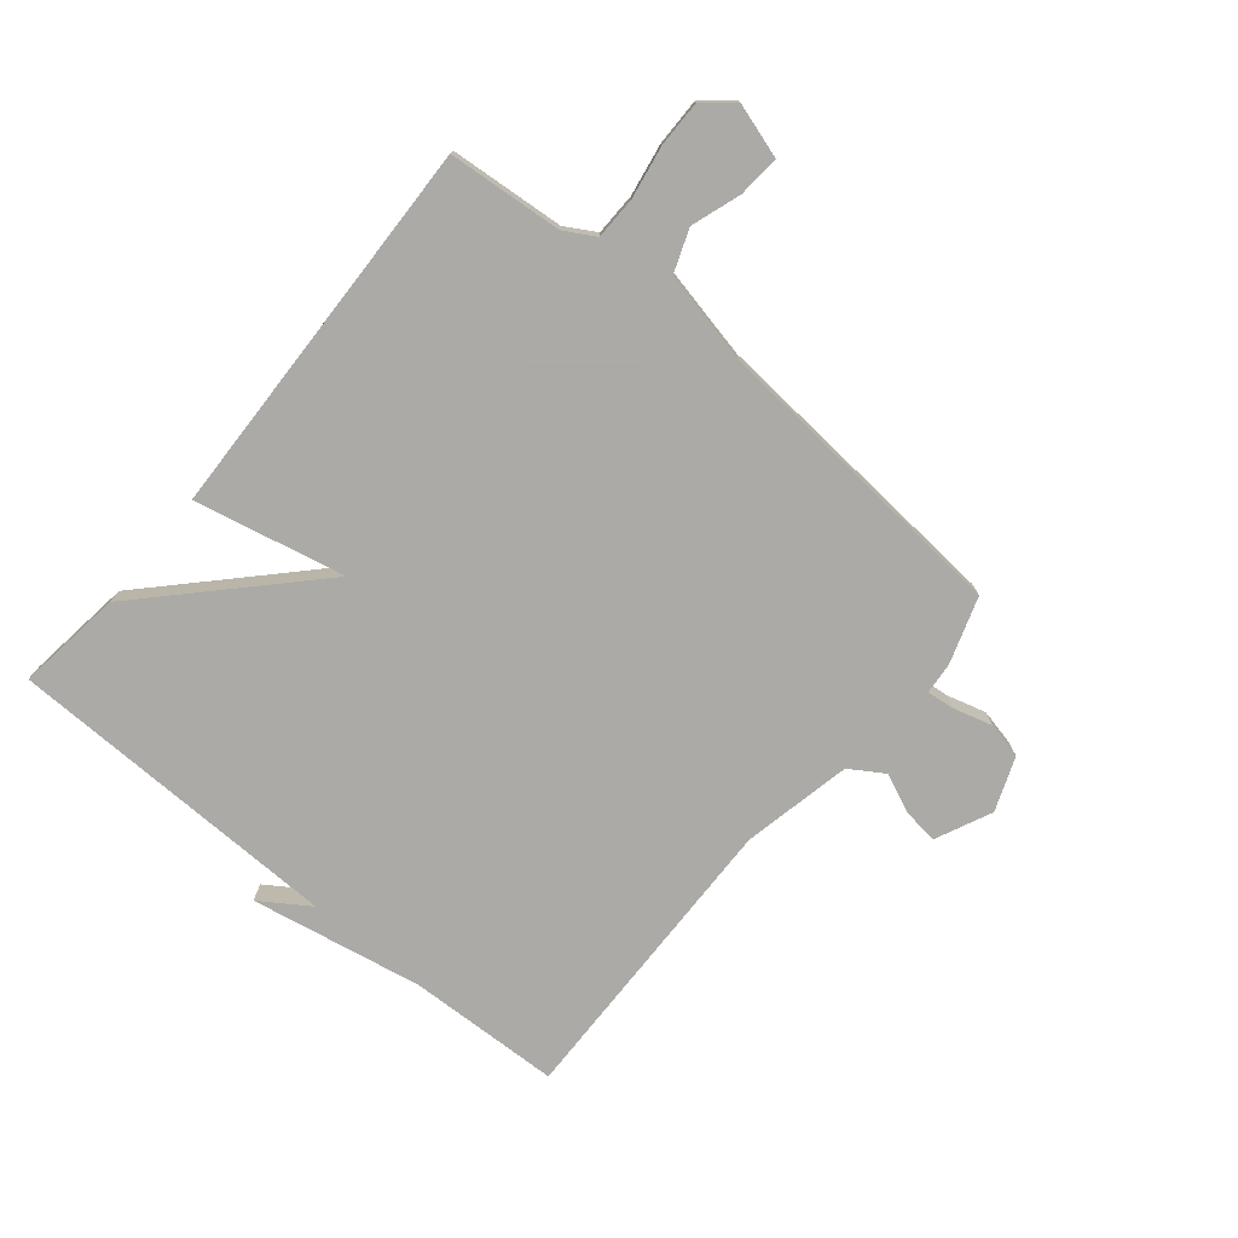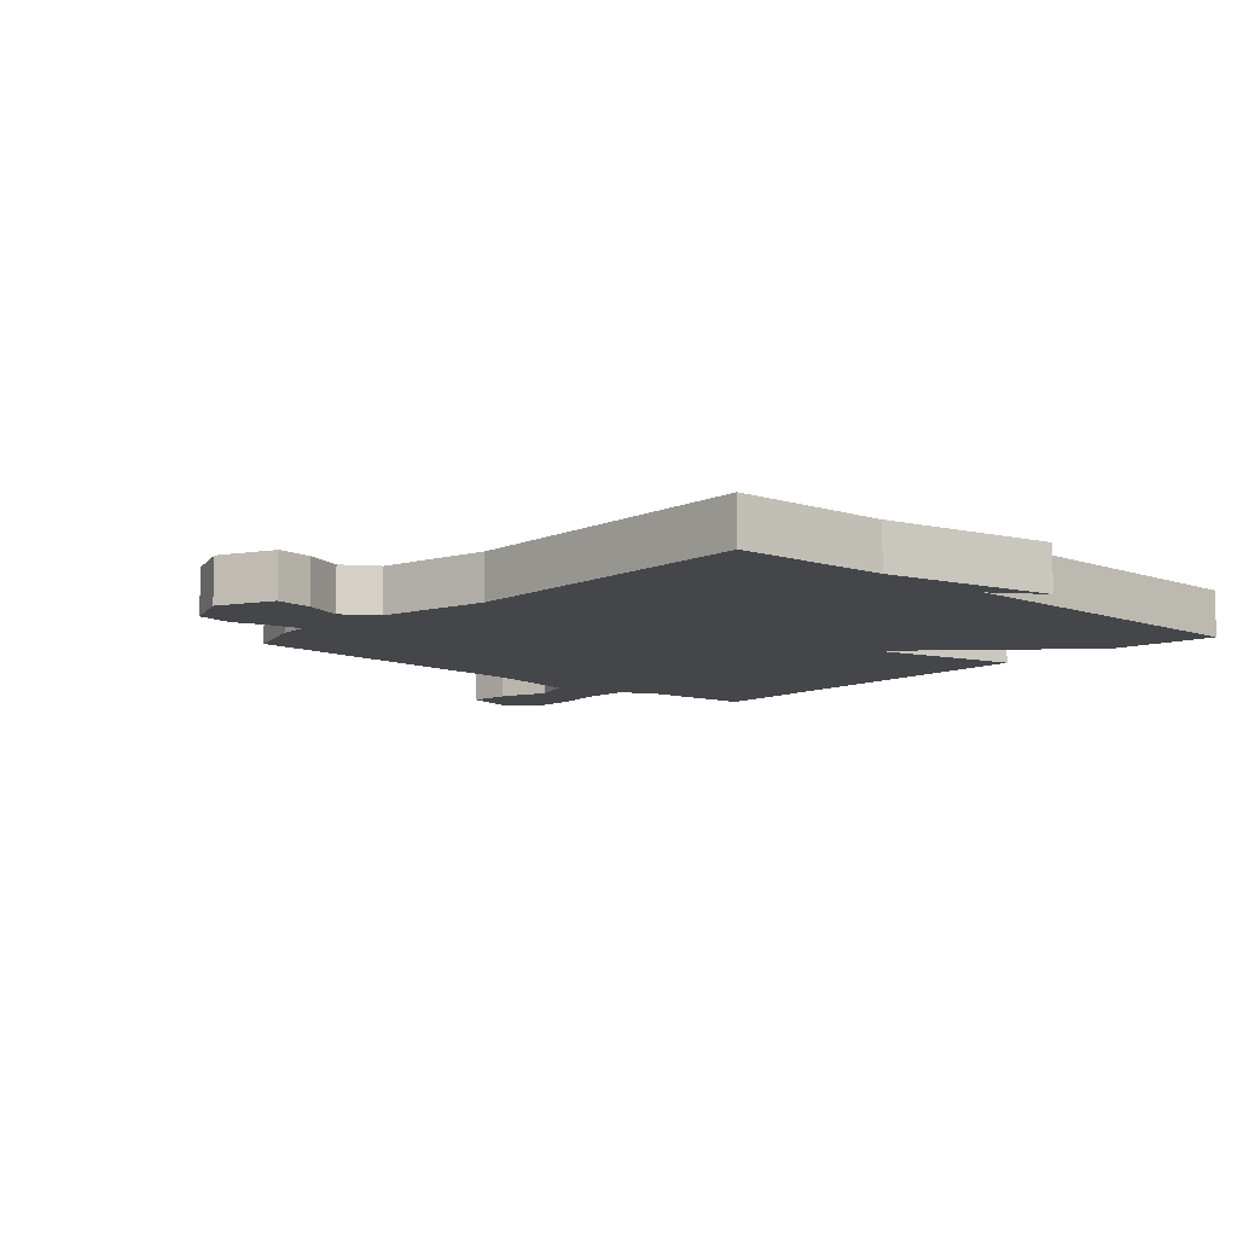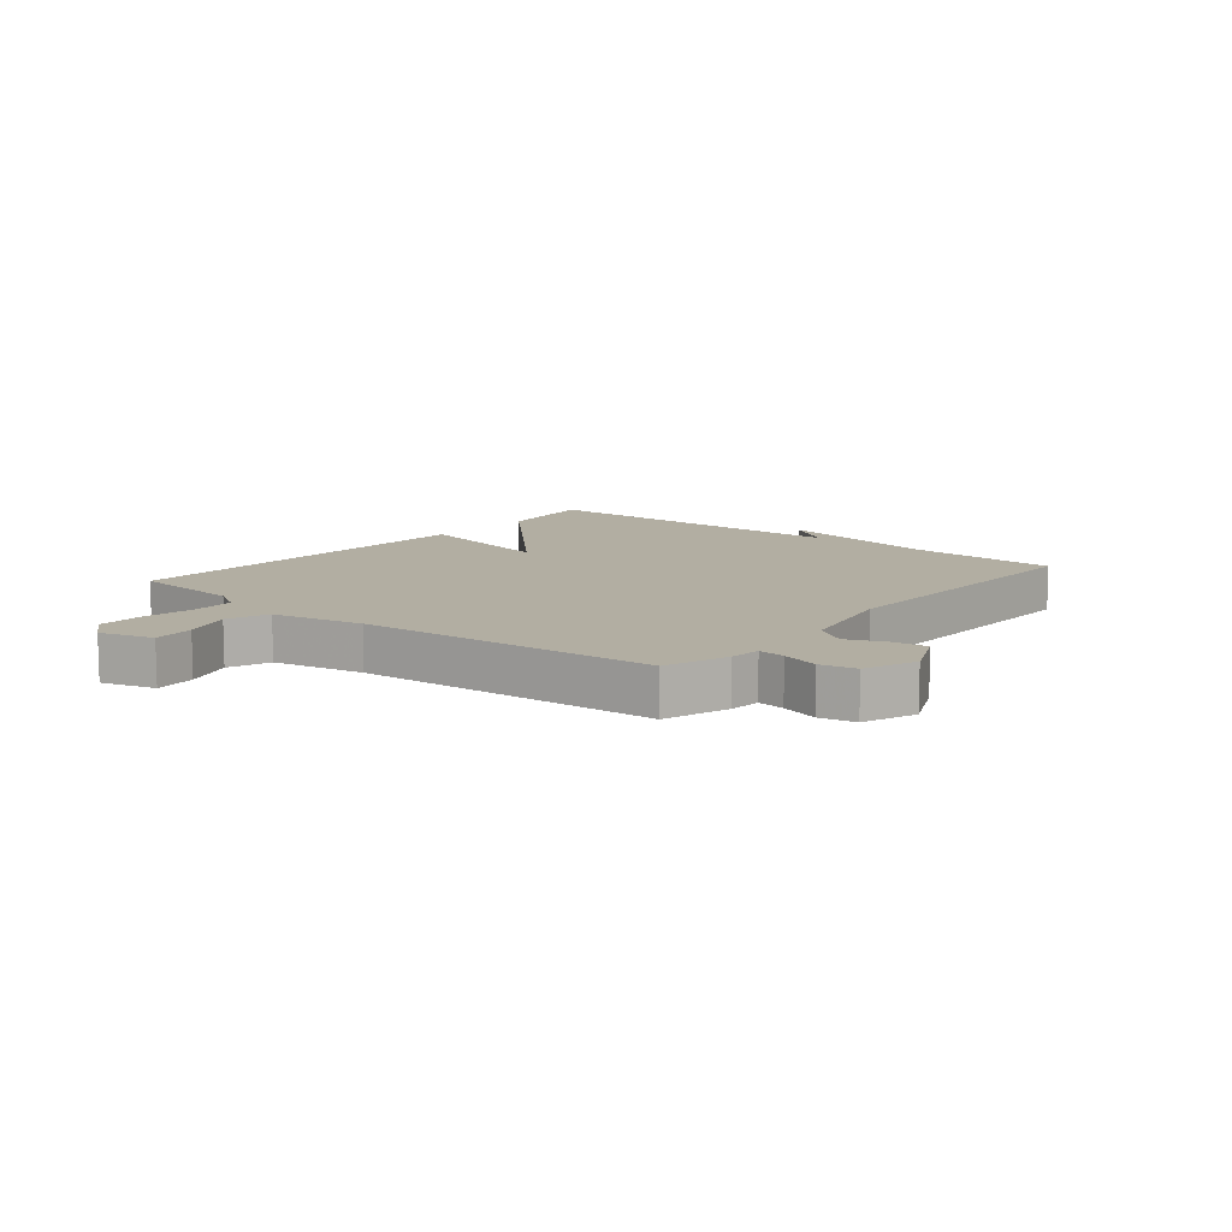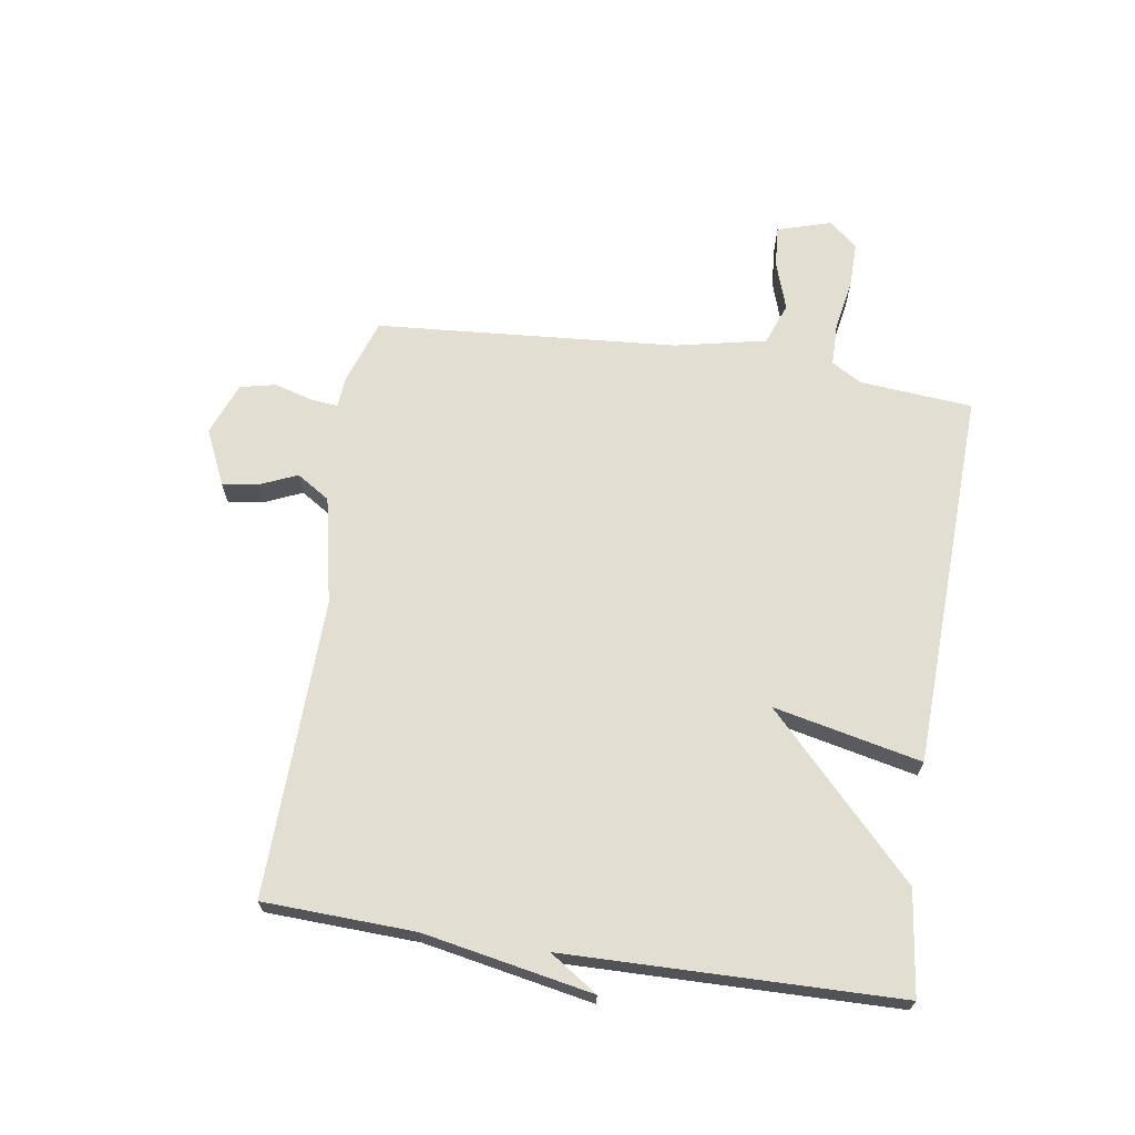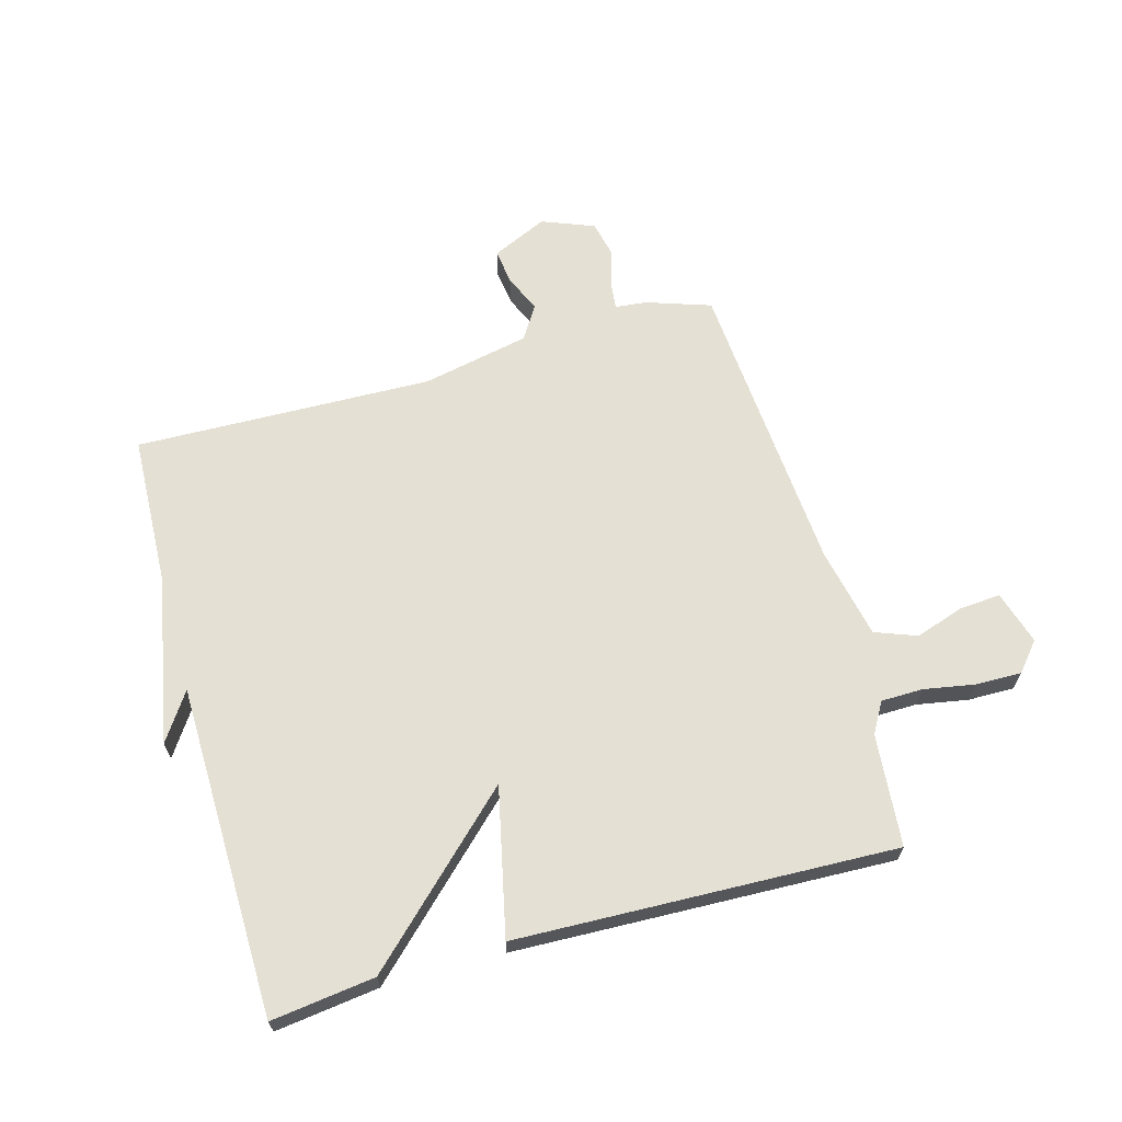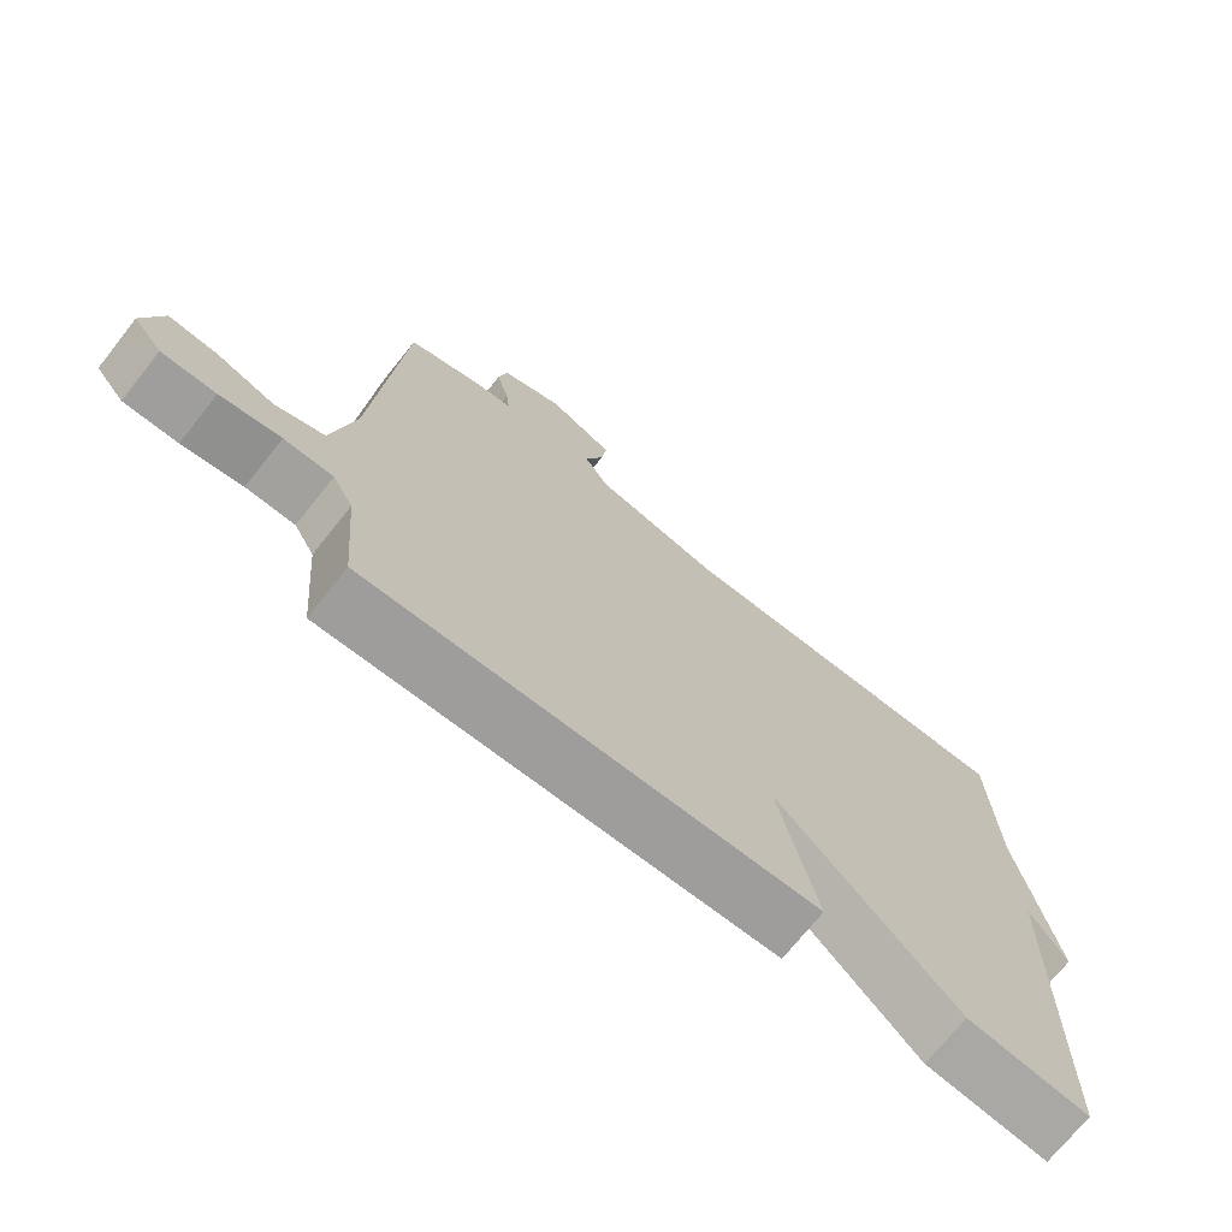
<metadata>
{"format":"obj","ext":"obj","renderer":"f3d","projection":"perspective","resolution":1024,"background":"white","views":[{"elev":-75.7,"azim":-129.8,"up":"+Y"},{"elev":-9.4,"azim":47.6,"up":"+Y"},{"elev":10.7,"azim":-50.6,"up":"+Y"},{"elev":67.5,"azim":98.7,"up":"+Y"},{"elev":65.9,"azim":164.4,"up":"+Y"},{"elev":-71.5,"azim":-38.5,"up":"+Z"}]}
</metadata>
<code>
v -0.5 0.07 0.5
v -0.393 0.07 0.536
v -0.341 0.07 0.541
v -0.346 0.07 0.586
v -0.364 0.07 0.649
v -0.351 0.07 0.708
v -0.264 0.07 0.742
v -0.172 0.07 0.7
v -0.18 0.07 0.641
v -0.207 0.07 0.579
v -0.172 0.07 0.524
v 0.006 0.07 0.487
v 0.5 0.07 0.5
v 0.51 0.07 0.25
v 0.563 0.07 -0.029
v 0.51 0.07 0.05
v 0.5 0.07 -0.5
v 0.328 0.07 -0.478
v 0.074 0.07 -0.234
v 0.128 0.07 -0.478
v -0.5 0.07 -0.5
v -0.516 0.07 -0.314
v -0.545 0.07 -0.264
v -0.614 0.07 -0.263
v -0.699 0.07 -0.278
v -0.775 0.07 -0.279
v -0.815 0.07 -0.232
v -0.788 0.07 -0.143
v -0.72 0.07 -0.148
v -0.639 0.07 -0.175
v -0.57 0.07 -0.149
v -0.538 0.07 0.002
v -0.5 0 0.5
v -0.393 0 0.536
v -0.341 0 0.541
v -0.346 0 0.586
v -0.364 0 0.649
v -0.351 0 0.708
v -0.264 0 0.742
v -0.172 0 0.7
v -0.18 0 0.641
v -0.207 0 0.579
v -0.172 0 0.524
v 0.006 0 0.487
v 0.5 0 0.5
v 0.51 0 0.25
v 0.563 0 -0.029
v 0.51 0 0.05
v 0.5 0 -0.5
v 0.328 0 -0.478
v 0.074 0 -0.234
v 0.128 0 -0.478
v -0.5 0 -0.5
v -0.516 0 -0.314
v -0.545 0 -0.264
v -0.614 0 -0.263
v -0.699 0 -0.278
v -0.775 0 -0.279
v -0.815 0 -0.232
v -0.788 0 -0.143
v -0.72 0 -0.148
v -0.639 0 -0.175
v -0.57 0 -0.149
v -0.538 0 0.002
f 28 29 30
f 27 28 30
f 26 27 30
f 25 26 30
f 24 25 30
f 23 24 30 31
f 22 23 31 32
f 1 2 3
f 32 1 3
f 22 32 3
f 21 22 3
f 20 21 3
f 19 20 3
f 19 3 4
f 18 19 4
f 17 18 4
f 16 17 4
f 12 13 14
f 11 12 14
f 8 9 10
f 7 8 10
f 6 7 10
f 5 6 10
f 4 5 10
f 4 10 11
f 16 4 11 14
f 14 15 16
f 62 61 60
f 62 60 59
f 62 59 58
f 62 58 57
f 62 57 56
f 63 62 56 55
f 64 63 55 54
f 35 34 33
f 35 33 64
f 35 64 54
f 35 54 53
f 35 53 52
f 35 52 51
f 36 35 51
f 36 51 50
f 36 50 49
f 36 49 48
f 46 45 44
f 46 44 43
f 42 41 40
f 42 40 39
f 42 39 38
f 42 38 37
f 42 37 36
f 43 42 36
f 46 43 36 48
f 48 47 46
f 1 33 34 2
f 2 34 35 3
f 3 35 36 4
f 4 36 37 5
f 5 37 38 6
f 6 38 39 7
f 7 39 40 8
f 8 40 41 9
f 9 41 42 10
f 10 42 43 11
f 11 43 44 12
f 12 44 45 13
f 13 45 46 14
f 14 46 47 15
f 15 47 48 16
f 16 48 49 17
f 17 49 50 18
f 18 50 51 19
f 19 51 52 20
f 20 52 53 21
f 21 53 54 22
f 22 54 55 23
f 23 55 56 24
f 24 56 57 25
f 25 57 58 26
f 26 58 59 27
f 27 59 60 28
f 28 60 61 29
f 29 61 62 30
f 30 62 63 31
f 31 63 64 32
f 32 64 33 1

</code>
